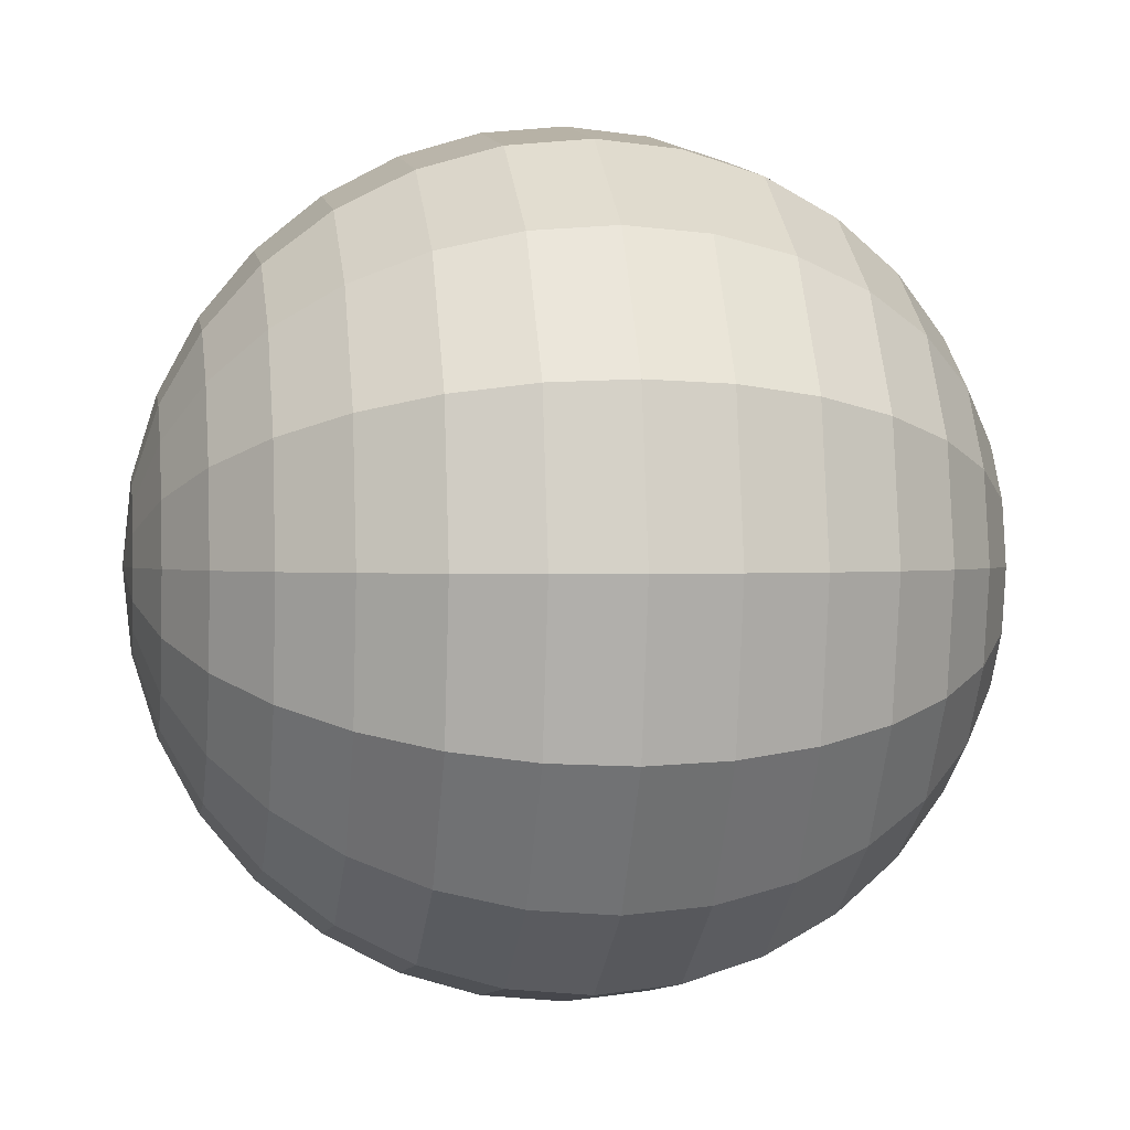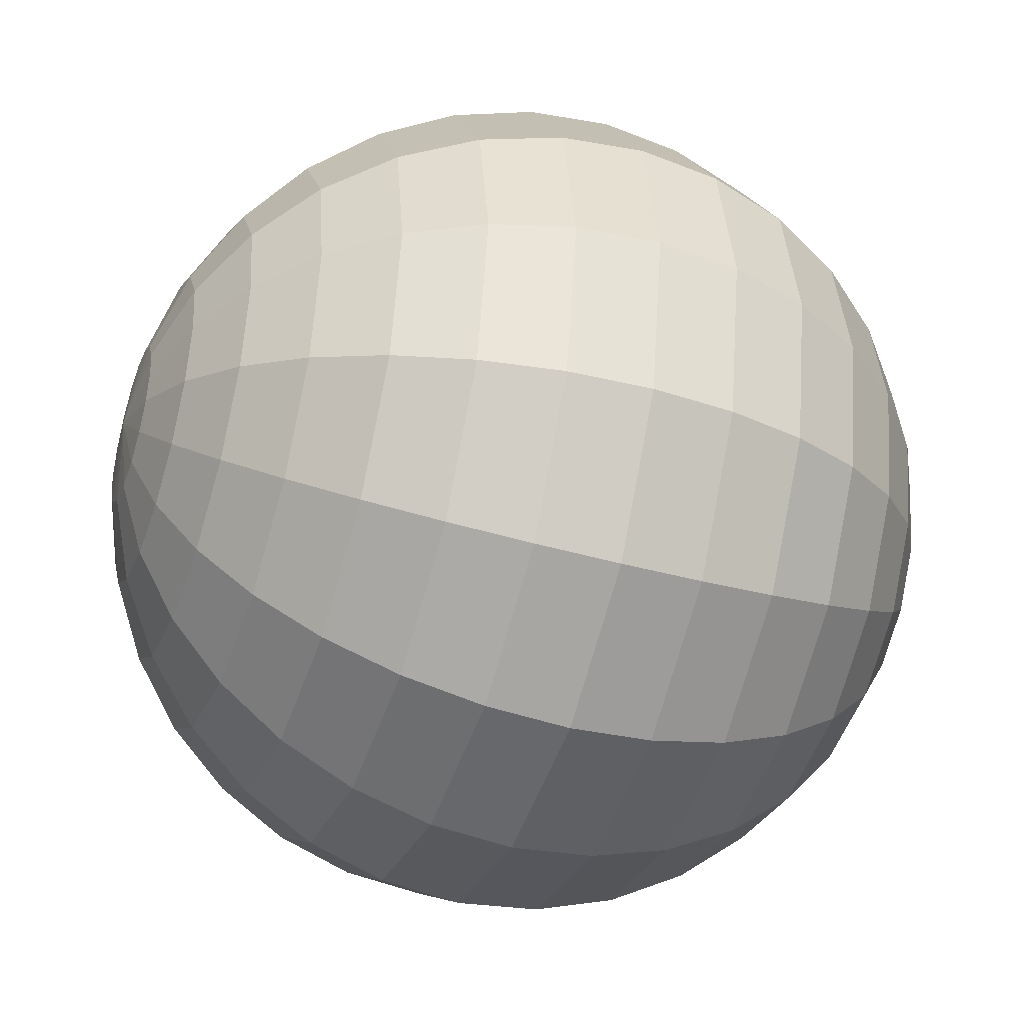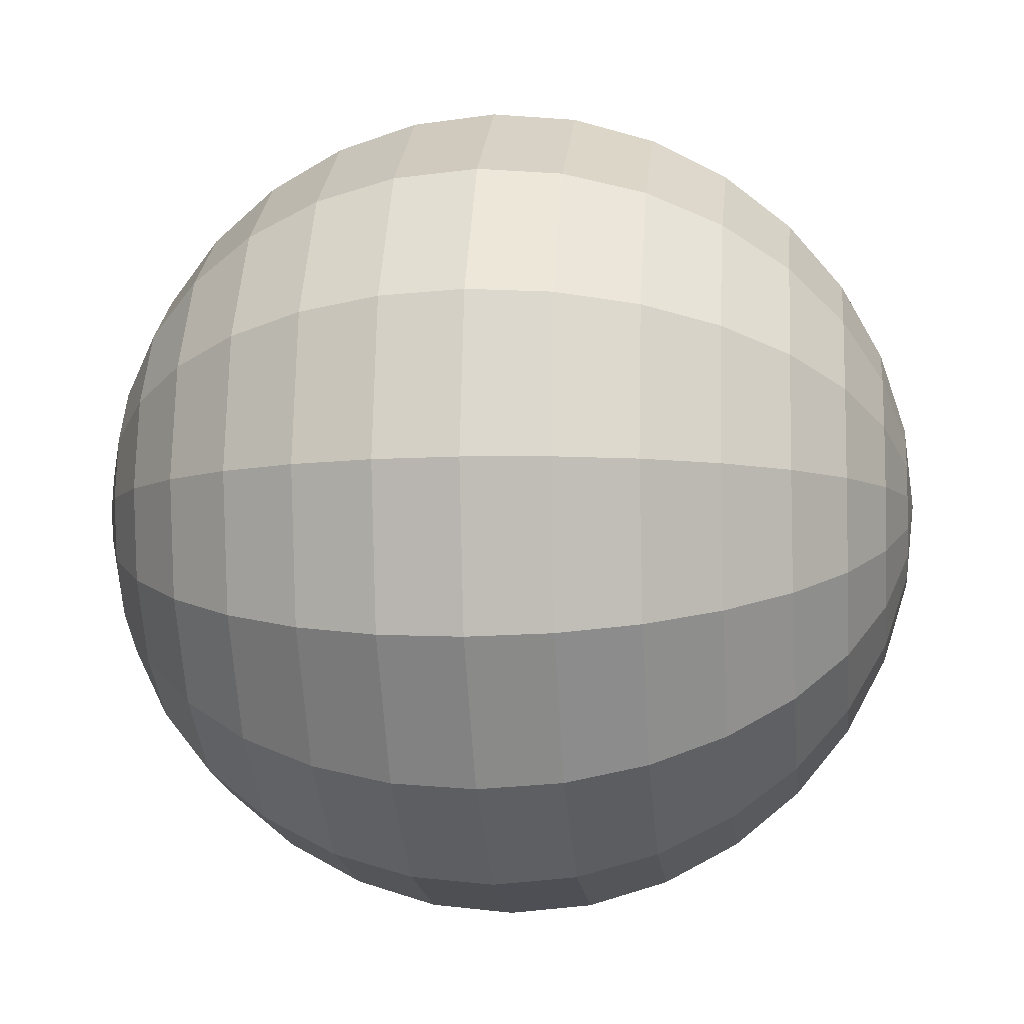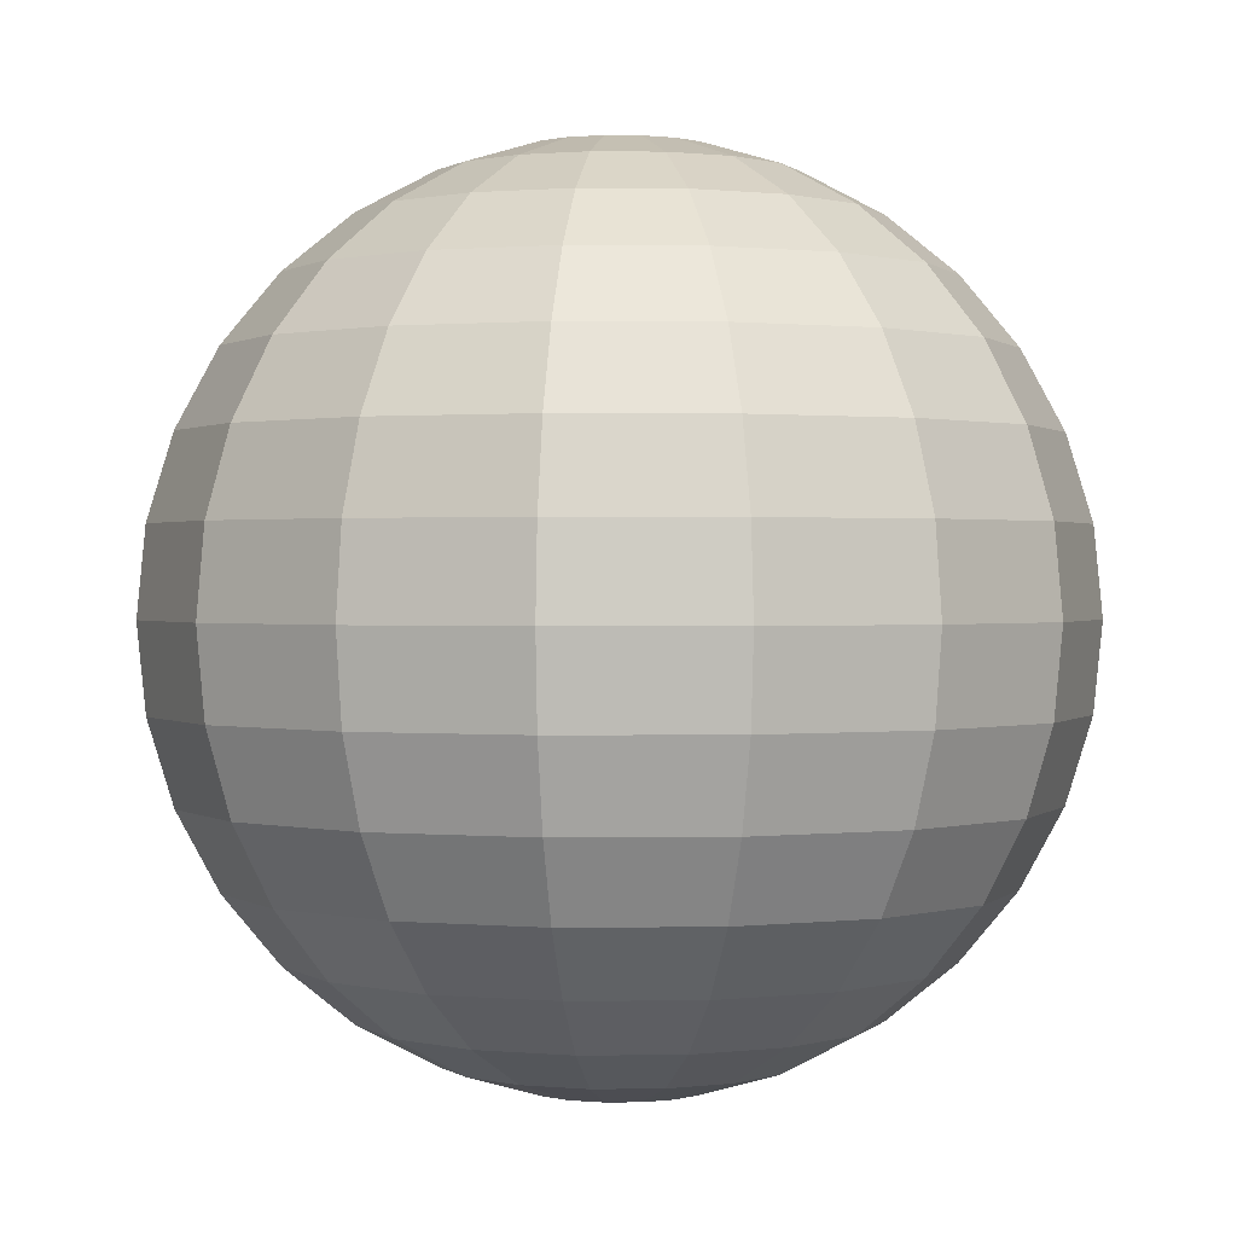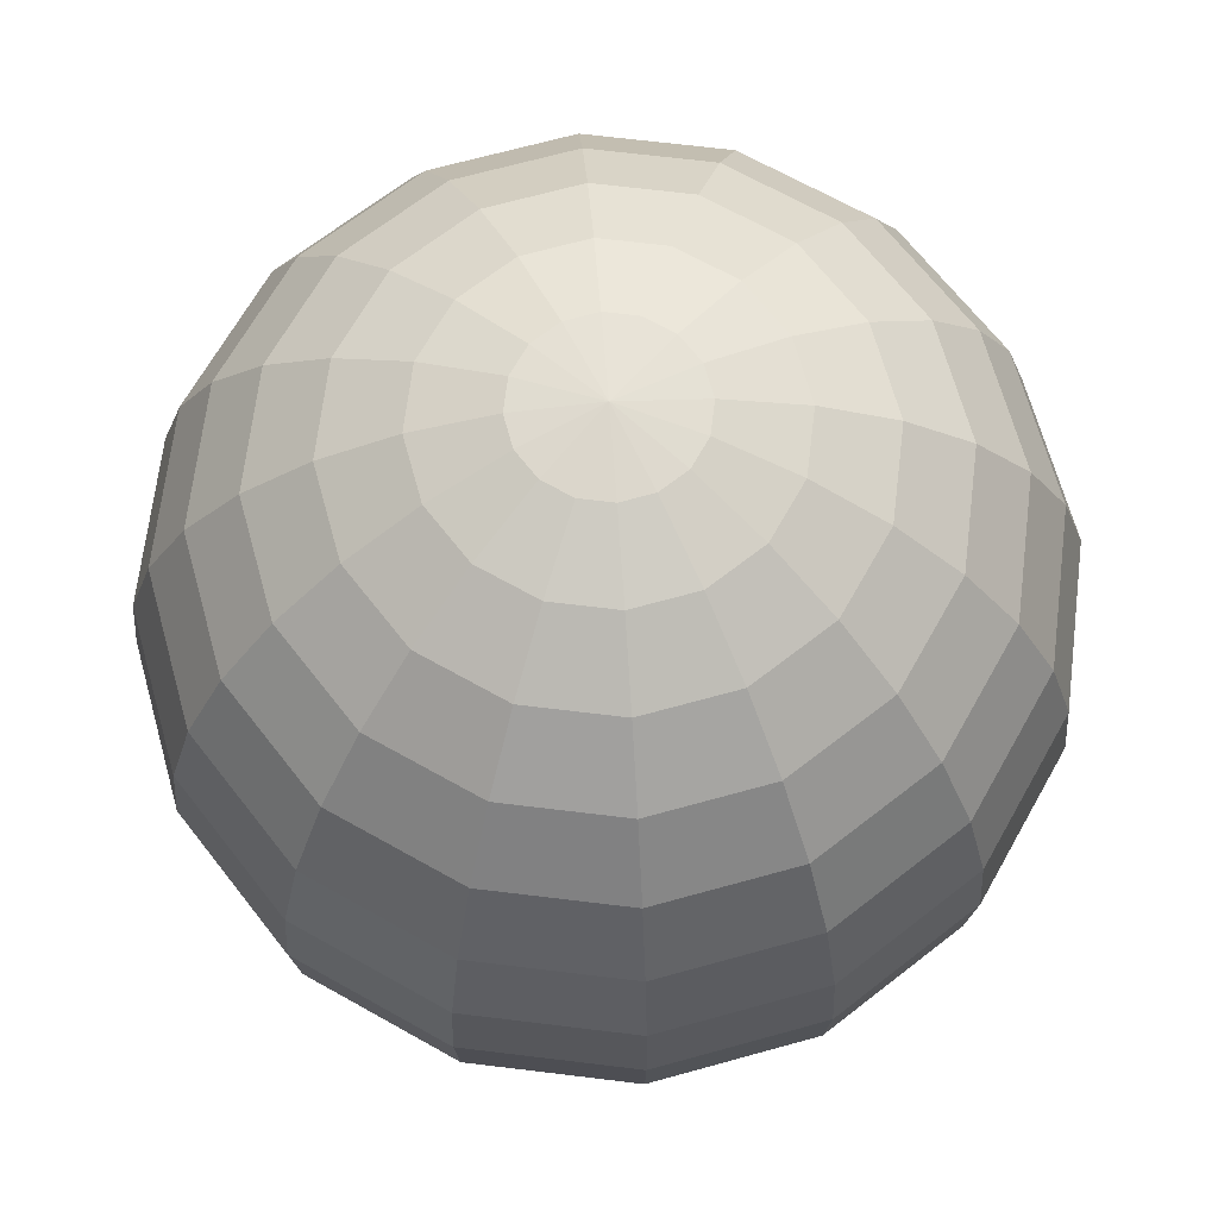
<metadata>
{"format":"obj","ext":"obj","renderer":"f3d","projection":"perspective","resolution":1024,"background":"white","views":[{"elev":1.0,"azim":80.6,"up":"+Z"},{"elev":-40.1,"azim":-109.5,"up":"+Z"},{"elev":-6.9,"azim":96.5,"up":"+Z"},{"elev":0.8,"azim":31.0,"up":"+Y"},{"elev":67.7,"azim":-49.3,"up":"+Y"}]}
</metadata>
<code>
o sphere
v 0 0.9808 0.1951
v 0 0.9239 0.3827
v 0 0.7071 0.7071
v 0 0.3827 0.9239
v 0 0.1951 0.9808
v 0 -0.1951 0.9808
v 0 -0.5556 0.8315
v 0 -0.8315 0.5556
v 0 -0.9239 0.3827
v 0 -0.9808 0.1951
v -0.07466 0.9808 0.1802
v -0.1464 0.9239 0.3536
v -0.2126 0.8315 0.5133
v -0.2706 0.7071 0.6533
v -0.3182 0.5556 0.7682
v -0.3536 0.3827 0.8536
v -0.3753 0.1951 0.9061
v -0.3827 0 0.9239
v -0.3753 -0.1951 0.9061
v -0.3536 -0.3827 0.8536
v -0.3182 -0.5556 0.7682
v -0.2706 -0.7071 0.6533
v -0.2126 -0.8315 0.5133
v -0.1464 -0.9239 0.3536
v -0.07466 -0.9808 0.1802
v -0.1379 0.9808 0.1379
v -0.2706 0.9239 0.2706
v -0.3928 0.8315 0.3928
v -0.5 0.7071 0.5
v -0.5879 0.5556 0.5879
v -0.6533 0.3827 0.6533
v -0.6935 0.1951 0.6935
v -0.7071 0 0.7071
v -0.6935 -0.1951 0.6935
v -0.6533 -0.3827 0.6533
v -0.5879 -0.5556 0.5879
v -0.5 -0.7071 0.5
v -0.3928 -0.8315 0.3928
v -0.2706 -0.9239 0.2706
v -0.1379 -0.9808 0.1379
v -0.1802 0.9808 0.07466
v -0.3536 0.9239 0.1464
v -0.5133 0.8315 0.2126
v -0.6533 0.7071 0.2706
v -0.7682 0.5556 0.3182
v -0.8536 0.3827 0.3536
v -0.9061 0.1951 0.3753
v -0.9239 0 0.3827
v -0.9061 -0.1951 0.3753
v -0.8536 -0.3827 0.3536
v -0.7682 -0.5556 0.3182
v -0.6533 -0.7071 0.2706
v -0.5133 -0.8315 0.2126
v -0.3536 -0.9239 0.1464
v -0.1802 -0.9808 0.07466
v -0.1951 0.9808 -0
v -0.3827 0.9239 -0
v -0.5556 0.8315 -0
v -0.7071 0.7071 -0
v -0.8315 0.5556 -0
v -0.9239 0.3827 -0
v -0.9808 0.1951 -0
v -1 0 -0
v -0.9808 -0.1951 -0
v -0.9239 -0.3827 -0
v -0.8315 -0.5556 -0
v -0.7071 -0.7071 -0
v -0.5556 -0.8315 -0
v -0.3827 -0.9239 -0
v -0.1951 -0.9808 -0
v -0.1802 0.9808 -0.07466
v -0.3536 0.9239 -0.1464
v -0.5133 0.8315 -0.2126
v -0.6533 0.7071 -0.2706
v -0.7682 0.5556 -0.3182
v -0.8536 0.3827 -0.3536
v -0.9061 0.1951 -0.3753
v -0.9239 0 -0.3827
v -0.9061 -0.1951 -0.3753
v -0.8536 -0.3827 -0.3536
v -0.7682 -0.5556 -0.3182
v -0.6533 -0.7071 -0.2706
v -0.5133 -0.8315 -0.2126
v -0.3536 -0.9239 -0.1464
v -0.1802 -0.9808 -0.07466
v -0.1379 0.9808 -0.1379
v -0.2706 0.9239 -0.2706
v -0.3928 0.8315 -0.3928
v -0.5 0.7071 -0.5
v -0.5879 0.5556 -0.5879
v -0.6533 0.3827 -0.6533
v -0.6935 0.1951 -0.6935
v -0.7071 0 -0.7071
v -0.6935 -0.1951 -0.6935
v -0.6533 -0.3827 -0.6533
v -0.5879 -0.5556 -0.5879
v -0.5 -0.7071 -0.5
v -0.3928 -0.8315 -0.3928
v -0.2706 -0.9239 -0.2706
v -0.1379 -0.9808 -0.1379
v -0.07466 0.9808 -0.1802
v -0.1464 0.9239 -0.3536
v -0.2126 0.8315 -0.5133
v -0.2706 0.7071 -0.6533
v -0.3182 0.5556 -0.7682
v -0.3536 0.3827 -0.8536
v -0.3753 0.1951 -0.9061
v -0.3827 0 -0.9239
v -0.3753 -0.1951 -0.9061
v -0.3536 -0.3827 -0.8536
v -0.3182 -0.5556 -0.7682
v -0.2706 -0.7071 -0.6533
v -0.2126 -0.8315 -0.5133
v -0.1464 -0.9239 -0.3536
v -0.07466 -0.9808 -0.1802
v 0 0.9808 -0.1951
v 0 0.9239 -0.3827
v 0 0.8315 -0.5556
v 0 0.7071 -0.7071
v 0 0.5556 -0.8315
v 0 0.3827 -0.9239
v 0 0.1951 -0.9808
v 0 0 -1
v 0 -0.1951 -0.9808
v 0 -0.3827 -0.9239
v 0 -0.5556 -0.8315
v 0 -0.7071 -0.7071
v 0 -0.8315 -0.5556
v 0 -0.9239 -0.3827
v 0 -0.9808 -0.1951
v 0.07466 0.9808 -0.1802
v 0.1464 0.9239 -0.3536
v 0.2126 0.8315 -0.5133
v 0.2706 0.7071 -0.6533
v 0.3182 0.5556 -0.7682
v 0.3536 0.3827 -0.8536
v 0.3753 0.1951 -0.9061
v 0.3827 0 -0.9239
v 0.3753 -0.1951 -0.9061
v 0.3536 -0.3827 -0.8536
v 0.3182 -0.5556 -0.7682
v 0.2706 -0.7071 -0.6533
v 0.2126 -0.8315 -0.5133
v 0.1464 -0.9239 -0.3536
v 0.07466 -0.9808 -0.1802
v 0 -1 0
v 0.1379 0.9808 -0.1379
v 0.2706 0.9239 -0.2706
v 0.3928 0.8315 -0.3928
v 0.5 0.7071 -0.5
v 0.5879 0.5556 -0.5879
v 0.6533 0.3827 -0.6533
v 0.6935 0.1951 -0.6935
v 0.7071 0 -0.7071
v 0.6935 -0.1951 -0.6935
v 0.6533 -0.3827 -0.6533
v 0.5879 -0.5556 -0.5879
v 0.5 -0.7071 -0.5
v 0.3928 -0.8315 -0.3928
v 0.2706 -0.9239 -0.2706
v 0.1379 -0.9808 -0.1379
v 0.1802 0.9808 -0.07466
v 0.3536 0.9239 -0.1464
v 0.5133 0.8315 -0.2126
v 0.6533 0.7071 -0.2706
v 0.7682 0.5556 -0.3182
v 0.8536 0.3827 -0.3536
v 0.9061 0.1951 -0.3753
v 0.9239 0 -0.3827
v 0.9061 -0.1951 -0.3753
v 0.8536 -0.3827 -0.3536
v 0.7682 -0.5556 -0.3182
v 0.6533 -0.7071 -0.2706
v 0.5133 -0.8315 -0.2126
v 0.3536 -0.9239 -0.1464
v 0.1802 -0.9808 -0.07466
v 0 1 0
v 0.1951 0.9808 0
v 0.3827 0.9239 0
v 0.5556 0.8315 0
v 0.7071 0.7071 0
v 0.8315 0.5556 0
v 0.9239 0.3827 0
v 0.9808 0.1951 0
v 1 0 1e-06
v 0.9808 -0.1951 0
v 0.9239 -0.3827 0
v 0.8315 -0.5556 0
v 0.7071 -0.7071 0
v 0.5556 -0.8315 0
v 0.3827 -0.9239 0
v 0.1951 -0.9808 0
v 0.1802 0.9808 0.07466
v 0.3536 0.9239 0.1464
v 0.5133 0.8315 0.2126
v 0.6533 0.7071 0.2706
v 0.7682 0.5556 0.3182
v 0.8536 0.3827 0.3536
v 0.9061 0.1951 0.3753
v 0.9239 0 0.3827
v 0.9061 -0.1951 0.3753
v 0.8536 -0.3827 0.3536
v 0.7682 -0.5556 0.3182
v 0.6533 -0.7071 0.2706
v 0.5133 -0.8315 0.2126
v 0.3536 -0.9239 0.1464
v 0.1802 -0.9808 0.07466
v 0.1379 0.9808 0.1379
v 0.2706 0.9239 0.2706
v 0.3928 0.8315 0.3928
v 0.5 0.7071 0.5
v 0.5879 0.5556 0.5879
v 0.6533 0.3827 0.6533
v 0.6935 0.1951 0.6935
v 0.7071 0 0.7071
v 0.6935 -0.1951 0.6935
v 0.6533 -0.3827 0.6533
v 0.5879 -0.5556 0.5879
v 0.5 -0.7071 0.5
v 0.3928 -0.8315 0.3928
v 0.2706 -0.9239 0.2706
v 0.1379 -0.9808 0.1379
v 0.07466 0.9808 0.1802
v 0.1464 0.9239 0.3536
v 0.2126 0.8315 0.5133
v 0.2706 0.7071 0.6533
v 0.3182 0.5556 0.7682
v 0.3536 0.3827 0.8536
v 0.3753 0.1951 0.9061
v 0.3827 0 0.9239
v 0.3753 -0.1951 0.9061
v 0.3536 -0.3827 0.8536
v 0.3182 -0.5556 0.7682
v 0.2706 -0.7071 0.6533
v 0.2126 -0.8315 0.5133
v 0.1464 -0.9239 0.3536
v 0.07466 -0.9808 0.1802
v -0 0.8315 0.5556
v -0 0.5556 0.8315
v -1e-06 0 1
v -1e-06 -0.3827 0.9239
v -0 -0.7071 0.7071
f 241 19 20
f 238 12 13
f 241 21 7
f 238 14 3
f 242 21 22
f 239 14 15
f 242 23 8
f 239 16 4
f 9 23 24
f 4 17 5
f 9 25 10
f 240 17 18
f 1 177 11
f 146 10 25
f 240 19 6
f 1 12 2
f 18 34 19
f 11 27 12
f 19 35 20
f 12 28 13
f 20 36 21
f 13 29 14
f 21 37 22
f 14 30 15
f 23 37 38
f 15 31 16
f 24 38 39
f 16 32 17
f 24 40 25
f 17 33 18
f 11 177 26
f 146 25 40
f 37 53 38
f 30 46 31
f 39 53 54
f 31 47 32
f 40 54 55
f 32 48 33
f 26 177 41
f 146 40 55
f 33 49 34
f 26 42 27
f 34 50 35
f 27 43 28
f 35 51 36
f 28 44 29
f 37 51 52
f 29 45 30
f 41 57 42
f 49 65 50
f 43 57 58
f 50 66 51
f 43 59 44
f 51 67 52
f 44 60 45
f 53 67 68
f 45 61 46
f 53 69 54
f 47 61 62
f 55 69 70
f 47 63 48
f 41 177 56
f 146 55 70
f 48 64 49
f 61 75 76
f 69 83 84
f 61 77 62
f 70 84 85
f 62 78 63
f 56 177 71
f 146 70 85
f 64 78 79
f 56 72 57
f 64 80 65
f 58 72 73
f 65 81 66
f 58 74 59
f 66 82 67
f 59 75 60
f 67 83 68
f 79 95 80
f 72 88 73
f 80 96 81
f 74 88 89
f 82 96 97
f 74 90 75
f 82 98 83
f 75 91 76
f 84 98 99
f 76 92 77
f 84 100 85
f 77 93 78
f 71 177 86
f 146 85 100
f 79 93 94
f 72 86 87
f 98 114 99
f 91 107 92
f 99 115 100
f 92 108 93
f 86 177 101
f 146 100 115
f 93 109 94
f 87 101 102
f 94 110 95
f 87 103 88
f 95 111 96
f 89 103 104
f 97 111 112
f 89 105 90
f 97 113 98
f 90 106 91
f 110 126 111
f 104 118 119
f 112 126 127
f 104 120 105
f 112 128 113
f 105 121 106
f 113 129 114
f 107 121 122
f 114 130 115
f 108 122 123
f 101 177 116
f 146 115 130
f 108 124 109
f 101 117 102
f 109 125 110
f 102 118 103
f 129 145 130
f 123 137 138
f 116 177 131
f 146 130 145
f 123 139 124
f 116 132 117
f 124 140 125
f 117 133 118
f 125 141 126
f 119 133 134
f 127 141 142
f 119 135 120
f 127 143 128
f 121 135 136
f 129 143 144
f 121 137 122
f 134 149 150
f 141 158 142
f 134 151 135
f 142 159 143
f 136 151 152
f 143 160 144
f 136 153 137
f 144 161 145
f 138 153 154
f 131 177 147
f 146 145 161
f 138 155 139
f 132 147 148
f 139 156 140
f 132 149 133
f 140 157 141
f 154 168 169
f 147 177 162
f 146 161 176
f 154 170 155
f 147 163 148
f 155 171 156
f 148 164 149
f 156 172 157
f 150 164 165
f 158 172 173
f 150 166 151
f 158 174 159
f 151 167 152
f 160 174 175
f 152 168 153
f 160 176 161
f 173 188 189
f 165 182 166
f 173 190 174
f 166 183 167
f 175 190 191
f 167 184 168
f 175 192 176
f 169 184 185
f 162 177 178
f 146 176 192
f 169 186 170
f 162 179 163
f 170 187 171
f 163 180 164
f 171 188 172
f 165 180 181
f 178 177 193
f 146 192 207
f 185 201 186
f 178 194 179
f 186 202 187
f 179 195 180
f 187 203 188
f 181 195 196
f 189 203 204
f 181 197 182
f 189 205 190
f 182 198 183
f 191 205 206
f 184 198 199
f 191 207 192
f 185 199 200
f 196 212 197
f 204 220 205
f 197 213 198
f 206 220 221
f 199 213 214
f 206 222 207
f 200 214 215
f 193 177 208
f 146 207 222
f 200 216 201
f 194 208 209
f 201 217 202
f 194 210 195
f 202 218 203
f 196 210 211
f 203 219 204
f 215 231 216
f 208 224 209
f 216 232 217
f 209 225 210
f 217 233 218
f 211 225 226
f 219 233 234
f 211 227 212
f 219 235 220
f 212 228 213
f 221 235 236
f 213 229 214
f 221 237 222
f 215 229 230
f 208 177 223
f 146 222 237
f 234 8 235
f 227 4 228
f 236 8 9
f 229 4 5
f 236 10 237
f 230 5 240
f 223 177 1
f 146 237 10
f 230 6 231
f 224 1 2
f 232 6 241
f 225 2 238
f 232 7 233
f 225 3 226
f 234 7 242
f 227 3 239
f 241 6 19
f 238 2 12
f 241 20 21
f 238 13 14
f 242 7 21
f 239 3 14
f 242 22 23
f 239 15 16
f 9 8 23
f 4 16 17
f 9 24 25
f 240 5 17
f 240 18 19
f 1 11 12
f 18 33 34
f 11 26 27
f 19 34 35
f 12 27 28
f 20 35 36
f 13 28 29
f 21 36 37
f 14 29 30
f 23 22 37
f 15 30 31
f 24 23 38
f 16 31 32
f 24 39 40
f 17 32 33
f 37 52 53
f 30 45 46
f 39 38 53
f 31 46 47
f 40 39 54
f 32 47 48
f 33 48 49
f 26 41 42
f 34 49 50
f 27 42 43
f 35 50 51
f 28 43 44
f 37 36 51
f 29 44 45
f 41 56 57
f 49 64 65
f 43 42 57
f 50 65 66
f 43 58 59
f 51 66 67
f 44 59 60
f 53 52 67
f 45 60 61
f 53 68 69
f 47 46 61
f 55 54 69
f 47 62 63
f 48 63 64
f 61 60 75
f 69 68 83
f 61 76 77
f 70 69 84
f 62 77 78
f 64 63 78
f 56 71 72
f 64 79 80
f 58 57 72
f 65 80 81
f 58 73 74
f 66 81 82
f 59 74 75
f 67 82 83
f 79 94 95
f 72 87 88
f 80 95 96
f 74 73 88
f 82 81 96
f 74 89 90
f 82 97 98
f 75 90 91
f 84 83 98
f 76 91 92
f 84 99 100
f 77 92 93
f 79 78 93
f 72 71 86
f 98 113 114
f 91 106 107
f 99 114 115
f 92 107 108
f 93 108 109
f 87 86 101
f 94 109 110
f 87 102 103
f 95 110 111
f 89 88 103
f 97 96 111
f 89 104 105
f 97 112 113
f 90 105 106
f 110 125 126
f 104 103 118
f 112 111 126
f 104 119 120
f 112 127 128
f 105 120 121
f 113 128 129
f 107 106 121
f 114 129 130
f 108 107 122
f 108 123 124
f 101 116 117
f 109 124 125
f 102 117 118
f 129 144 145
f 123 122 137
f 123 138 139
f 116 131 132
f 124 139 140
f 117 132 133
f 125 140 141
f 119 118 133
f 127 126 141
f 119 134 135
f 127 142 143
f 121 120 135
f 129 128 143
f 121 136 137
f 134 133 149
f 141 157 158
f 134 150 151
f 142 158 159
f 136 135 151
f 143 159 160
f 136 152 153
f 144 160 161
f 138 137 153
f 138 154 155
f 132 131 147
f 139 155 156
f 132 148 149
f 140 156 157
f 154 153 168
f 154 169 170
f 147 162 163
f 155 170 171
f 148 163 164
f 156 171 172
f 150 149 164
f 158 157 172
f 150 165 166
f 158 173 174
f 151 166 167
f 160 159 174
f 152 167 168
f 160 175 176
f 173 172 188
f 165 181 182
f 173 189 190
f 166 182 183
f 175 174 190
f 167 183 184
f 175 191 192
f 169 168 184
f 169 185 186
f 162 178 179
f 170 186 187
f 163 179 180
f 171 187 188
f 165 164 180
f 185 200 201
f 178 193 194
f 186 201 202
f 179 194 195
f 187 202 203
f 181 180 195
f 189 188 203
f 181 196 197
f 189 204 205
f 182 197 198
f 191 190 205
f 184 183 198
f 191 206 207
f 185 184 199
f 196 211 212
f 204 219 220
f 197 212 213
f 206 205 220
f 199 198 213
f 206 221 222
f 200 199 214
f 200 215 216
f 194 193 208
f 201 216 217
f 194 209 210
f 202 217 218
f 196 195 210
f 203 218 219
f 215 230 231
f 208 223 224
f 216 231 232
f 209 224 225
f 217 232 233
f 211 210 225
f 219 218 233
f 211 226 227
f 219 234 235
f 212 227 228
f 221 220 235
f 213 228 229
f 221 236 237
f 215 214 229
f 234 242 8
f 227 239 4
f 236 235 8
f 229 228 4
f 236 9 10
f 230 229 5
f 230 240 6
f 224 223 1
f 232 231 6
f 225 224 2
f 232 241 7
f 225 238 3
f 234 233 7
f 227 226 3

</code>
